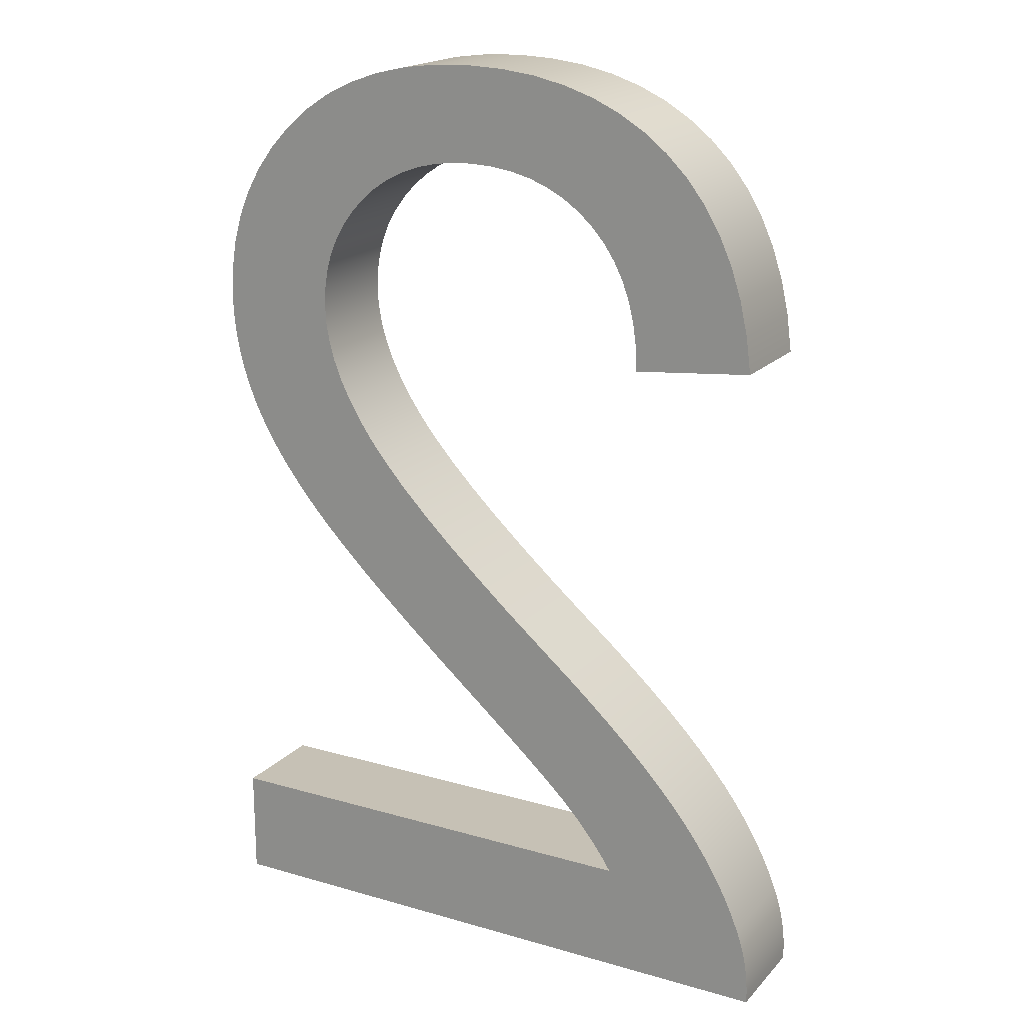
<metadata>
{"format":"obj","ext":"obj","renderer":"f3d","projection":"perspective","resolution":1024,"background":"white","views":[{"elev":18.7,"azim":-145.6,"up":"+Y"}]}
</metadata>
<code>
v  -2.485 -6.484 -0.857
v  -2.4 -6.351 -0.8652
v  -2.339 -6.484 0.6644
v  -2.254 -6.351 0.6562
v  -2.309 -6.217 -0.874
v  -2.163 -6.217 0.6474
v  -2.212 -6.084 -0.8834
v  -2.065 -6.084 0.6381
v  -2.108 -5.951 -0.8933
v  -1.962 -5.951 0.6281
v  -1.998 -5.818 -0.9039
v  -1.852 -5.818 0.6175
v  -1.882 -5.685 -0.9151
v  -1.736 -5.685 0.6063
v  -1.76 -5.553 -0.9269
v  -1.613 -5.553 0.5946
v  -1.612 -5.404 -0.9411
v  -1.466 -5.404 0.5803
v  -1.419 -5.22 -0.9597
v  -1.272 -5.22 0.5617
v  -1.181 -5.002 -0.9827
v  -1.034 -5.002 0.5388
v  -0.8975 -4.751 -1.01
v  -0.7509 -4.751 0.5115
v  -0.569 -4.465 -1.042
v  -0.4225 -4.465 0.4799
v  -0.1955 -4.145 -1.077
v  -0.049 -4.145 0.4439
v  0.2231 -3.791 -1.118
v  0.3696 -3.791 0.4036
v  0.7286 -3.357 -1.167
v  0.8751 -3.357 0.3549
v  1.191 -2.95 -1.211
v  1.338 -2.95 0.3104
v  1.611 -2.571 -1.252
v  1.758 -2.571 0.27
v  1.988 -2.219 -1.288
v  2.135 -2.219 0.2337
v  2.322 -1.895 -1.32
v  2.469 -1.895 0.2015
v  2.614 -1.597 -1.348
v  2.76 -1.597 0.1734
v  2.862 -1.327 -1.372
v  3.009 -1.327 0.1495
v  3.08 -1.073 -1.393
v  3.227 -1.073 0.1285
v  3.28 -0.8215 -1.412
v  3.426 -0.8215 0.1093
v  3.461 -0.5739 -1.43
v  3.607 -0.5739 0.0919
v  3.623 -0.3298 -1.445
v  3.77 -0.3298 0.0762
v  3.767 -0.0892 -1.459
v  3.914 -0.0892 0.0623
v  3.893 0.1479 -1.471
v  4.039 0.1479 0.0502
v  4 0.3815 -1.482
v  4.146 0.3815 0.0399
v  4.091 0.614 -1.49
v  4.237 0.614 0.0312
v  4.168 0.8476 -1.498
v  4.314 0.8476 0.0238
v  4.231 1.082 -1.504
v  4.377 1.082 0.0177
v  4.28 1.318 -1.508
v  4.426 1.318 0.013
v  4.315 1.555 -1.512
v  4.461 1.555 0.0096
v  4.336 1.794 -1.514
v  4.482 1.794 0.0076
v  4.343 2.033 -1.514
v  4.489 2.033 0.0069
v  4.319 2.494 -1.512
v  4.465 2.494 0.0092
v  4.247 2.933 -1.505
v  4.394 2.933 0.0161
v  4.128 3.35 -1.494
v  4.274 3.35 0.0276
v  3.96 3.746 -1.478
v  4.107 3.746 0.0438
v  3.745 4.12 -1.457
v  3.891 4.12 0.0645
v  3.482 4.471 -1.432
v  3.628 4.471 0.0898
v  3.171 4.801 -1.402
v  3.317 4.801 0.1198
v  2.819 5.098 -1.368
v  2.966 5.098 0.1537
v  2.433 5.348 -1.331
v  2.579 5.348 0.1908
v  2.012 5.554 -1.29
v  2.159 5.554 0.2313
v  1.558 5.713 -1.246
v  1.704 5.713 0.2751
v  1.069 5.827 -1.199
v  1.216 5.827 0.3222
v  0.546 5.896 -1.149
v  0.6925 5.896 0.3725
v  -0.0112 5.918 -1.095
v  0.1353 5.918 0.4262
v  -0.5637 5.897 -1.042
v  -0.4171 5.897 0.4794
v  -1.083 5.834 -0.9921
v  -0.9366 5.834 0.5294
v  -1.569 5.728 -0.9452
v  -1.423 5.728 0.5762
v  -2.023 5.581 -0.9016
v  -1.876 5.581 0.6198
v  -2.443 5.391 -0.8611
v  -2.296 5.391 0.6603
v  -2.83 5.159 -0.8238
v  -2.683 5.159 0.6976
v  -3.184 4.885 -0.7897
v  -3.038 4.885 0.7317
v  -3.501 4.57 -0.7592
v  -3.355 4.57 0.7622
v  -3.778 4.217 -0.7326
v  -3.631 4.217 0.7888
v  -4.013 3.826 -0.7099
v  -3.867 3.826 0.8115
v  -4.208 3.397 -0.6912
v  -4.061 3.397 0.8302
v  -4.362 2.929 -0.6764
v  -4.215 2.929 0.8451
v  -4.474 2.423 -0.6655
v  -4.328 2.423 0.8559
v  -4.547 1.879 -0.6586
v  -4.4 1.879 0.8629
v  -2.786 1.704 -0.8281
v  -2.64 1.704 0.6934
v  -2.768 2.067 -0.8298
v  -2.622 2.067 0.6917
v  -2.721 2.407 -0.8344
v  -2.574 2.407 0.6871
v  -2.643 2.724 -0.8418
v  -2.497 2.724 0.6796
v  -2.535 3.017 -0.8522
v  -2.389 3.017 0.6692
v  -2.398 3.287 -0.8655
v  -2.251 3.287 0.656
v  -2.23 3.534 -0.8816
v  -2.084 3.534 0.6398
v  -2.033 3.757 -0.9006
v  -1.886 3.757 0.6208
v  -1.81 3.954 -0.922
v  -1.664 3.954 0.5994
v  -1.567 4.121 -0.9454
v  -1.421 4.121 0.576
v  -1.304 4.257 -0.9708
v  -1.158 4.257 0.5507
v  -1.021 4.363 -0.998
v  -0.8745 4.363 0.5234
v  -0.7174 4.439 -1.027
v  -0.5709 4.439 0.4942
v  -0.3936 4.484 -1.058
v  -0.2471 4.484 0.463
v  -0.0496 4.499 -1.092
v  0.0969 4.499 0.4299
v  0.2765 4.485 -1.123
v  0.423 4.485 0.3985
v  0.5845 4.442 -1.153
v  0.731 4.442 0.3688
v  0.8744 4.37 -1.181
v  1.021 4.37 0.3409
v  1.146 4.27 -1.207
v  1.293 4.27 0.3147
v  1.4 4.141 -1.231
v  1.546 4.141 0.2903
v  1.635 3.983 -1.254
v  1.782 3.983 0.2676
v  1.853 3.797 -1.275
v  1.999 3.797 0.2467
v  2.046 3.59 -1.293
v  2.193 3.59 0.228
v  2.21 3.369 -1.309
v  2.357 3.369 0.2123
v  2.344 3.136 -1.322
v  2.491 3.136 0.1994
v  2.448 2.89 -1.332
v  2.595 2.89 0.1893
v  2.523 2.631 -1.339
v  2.669 2.631 0.1822
v  2.567 2.358 -1.344
v  2.714 2.358 0.1779
v  2.582 2.073 -1.345
v  2.729 2.073 0.1764
v  2.566 1.79 -1.343
v  2.712 1.79 0.178
v  2.517 1.503 -1.339
v  2.663 1.503 0.1827
v  2.435 1.212 -1.331
v  2.582 1.212 0.1906
v  2.321 0.9155 -1.32
v  2.467 0.9155 0.2016
v  2.174 0.6146 -1.306
v  2.321 0.6146 0.2158
v  1.994 0.3091 -1.288
v  2.141 0.3091 0.2331
v  1.782 -0.0011 -1.268
v  1.928 -0.0011 0.2535
v  1.523 -0.3296 -1.243
v  1.67 -0.3296 0.2784
v  1.204 -0.69 -1.212
v  1.351 -0.69 0.3091
v  0.825 -1.082 -1.176
v  0.9715 -1.082 0.3457
v  0.3856 -1.507 -1.133
v  0.5321 -1.507 0.388
v  -0.1139 -1.963 -1.085
v  0.0326 -1.963 0.4361
v  -0.6736 -2.451 -1.032
v  -0.5271 -2.451 0.49
v  -1.294 -2.971 -0.9718
v  -1.147 -2.971 0.5496
v  -1.698 -3.307 -0.9328
v  -1.552 -3.307 0.5886
v  -2.075 -3.632 -0.8965
v  -1.929 -3.632 0.6249
v  -2.424 -3.945 -0.863
v  -2.277 -3.945 0.6585
v  -2.745 -4.247 -0.8321
v  -2.598 -4.247 0.6894
v  -3.037 -4.537 -0.8039
v  -2.891 -4.537 0.7175
v  -3.302 -4.816 -0.7784
v  -3.155 -4.816 0.743
v  -3.539 -5.084 -0.7556
v  -3.392 -5.084 0.7658
v  -3.753 -5.346 -0.735
v  -3.606 -5.346 0.7864
v  -3.949 -5.61 -0.7161
v  -3.803 -5.61 0.8054
v  -4.129 -5.875 -0.6988
v  -3.982 -5.875 0.8226
v  -4.29 -6.141 -0.6832
v  -4.144 -6.141 0.8382
v  -4.435 -6.409 -0.6693
v  -4.288 -6.409 0.8521
v  -4.562 -6.677 -0.6571
v  -4.416 -6.677 0.8644
v  -4.672 -6.947 -0.6465
v  -4.525 -6.947 0.8749
v  -4.73 -7.112 -0.6409
v  -4.583 -7.112 0.8805
v  -4.778 -7.279 -0.6363
v  -4.631 -7.279 0.8852
v  -4.816 -7.448 -0.6326
v  -4.67 -7.448 0.8889
v  -4.845 -7.619 -0.6298
v  -4.699 -7.619 0.8916
v  -4.864 -7.792 -0.628
v  -4.718 -7.792 0.8934
v  -4.873 -7.967 -0.6271
v  -4.727 -7.967 0.8943
v  -4.873 -8.144 -0.6272
v  -4.726 -8.144 0.8943
v  4.365 -8.144 -1.517
v  4.511 -8.144 0.0048
v  4.365 -6.484 -1.517
v  4.511 -6.484 0.0048
v  -2.794 -6.746 0.9276
v  -2.45 -6.206 0.8945
v  -2.354 -6.065 0.8853
v  -2.252 -5.926 0.8754
v  -2.144 -5.786 0.865
v  -2.029 -5.648 0.8539
v  -1.908 -5.51 0.8423
v  -1.781 -5.371 0.83
v  -1.627 -5.216 0.8152
v  -1.429 -5.028 0.7961
v  -1.188 -4.807 0.7729
v  -0.9018 -4.553 0.7454
v  -0.5716 -4.266 0.7136
v  -0.1967 -3.945 0.6775
v  0.2219 -3.591 0.6372
v  0.7254 -3.159 0.5887
v  1.186 -2.754 0.5444
v  1.603 -2.378 0.5043
v  1.976 -2.029 0.4683
v  2.306 -1.708 0.4365
v  2.592 -1.416 0.4089
v  2.835 -1.153 0.3856
v  3.047 -0.9054 0.3652
v  3.24 -0.6622 0.3466
v  3.414 -0.4234 0.3298
v  3.57 -0.1893 0.3148
v  3.708 0.04 0.3015
v  3.827 0.2644 0.2901
v  3.928 0.4844 0.2804
v  4.013 0.7031 0.2721
v  4.085 0.9229 0.2652
v  4.145 1.143 0.2595
v  4.191 1.364 0.2551
v  4.223 1.586 0.2519
v  4.243 1.809 0.25
v  4.249 2.03 0.2494
v  4.227 2.466 0.2516
v  4.16 2.876 0.258
v  4.049 3.263 0.2687
v  3.894 3.629 0.2836
v  3.695 3.975 0.3028
v  3.45 4.302 0.3264
v  3.159 4.61 0.3544
v  2.831 4.886 0.3859
v  2.472 5.12 0.4205
v  2.079 5.311 0.4583
v  1.653 5.461 0.4994
v  1.19 5.569 0.544
v  0.6913 5.634 0.592
v  0.1559 5.656 0.6435
v  -0.3755 5.636 0.6947
v  -0.8723 5.575 0.7425
v  -1.334 5.475 0.787
v  -1.761 5.336 0.8281
v  -2.155 5.158 0.866
v  -2.516 4.942 0.9008
v  -2.845 4.687 0.9325
v  -3.139 4.395 0.9608
v  -3.395 4.068 0.9855
v  -3.615 3.704 1.007
v  -3.797 3.301 1.024
v  -3.942 2.859 1.038
v  -4.05 2.377 1.048
v  -4.085 2.113 1.052
v  -2.866 1.992 0.9345
v  -2.861 2.092 0.934
v  -2.81 2.457 0.9291
v  -2.725 2.801 0.921
v  -2.607 3.123 0.9096
v  -2.455 3.421 0.895
v  -2.269 3.695 0.877
v  -2.05 3.943 0.8559
v  -1.803 4.162 0.8322
v  -1.534 4.346 0.8062
v  -1.242 4.497 0.7782
v  -0.9307 4.614 0.7482
v  -0.5995 4.696 0.7163
v  -0.25 4.745 0.6826
v  0.1179 4.761 0.6472
v  0.4677 4.746 0.6135
v  0.8012 4.699 0.5814
v  1.118 4.621 0.5509
v  1.418 4.51 0.522
v  1.699 4.367 0.495
v  1.96 4.193 0.4698
v  2.201 3.987 0.4467
v  2.414 3.758 0.4261
v  2.596 3.514 0.4086
v  2.745 3.253 0.3942
v  2.862 2.978 0.383
v  2.945 2.688 0.375
v  2.995 2.386 0.3702
v  3.011 2.072 0.3686
v  2.993 1.76 0.3704
v  2.939 1.446 0.3755
v  2.85 1.129 0.3841
v  2.728 0.8102 0.3959
v  2.571 0.4901 0.411
v  2.382 0.168 0.4292
v  2.159 -0.1568 0.4506
v  1.89 -0.4981 0.4765
v  1.563 -0.8684 0.5081
v  1.176 -1.268 0.5453
v  0.7312 -1.698 0.5882
v  0.2267 -2.159 0.6367
v  -0.3371 -2.651 0.691
v  -0.9594 -3.173 0.7509
v  -1.363 -3.508 0.7898
v  -1.736 -3.829 0.8257
v  -2.08 -4.139 0.8589
v  -2.396 -4.436 0.8893
v  -2.684 -4.721 0.917
v  -2.943 -4.994 0.9419
v  -3.173 -5.254 0.9641
v  -3.38 -5.508 0.984
v  -3.57 -5.762 1.002
v  -3.742 -6.017 1.019
v  -3.897 -6.272 1.034
v  -4.035 -6.527 1.047
v  -4.156 -6.783 1.059
v  -4.261 -7.041 1.069
v  -4.314 -7.192 1.074
v  -4.358 -7.345 1.078
v  -4.393 -7.499 1.082
v  -4.419 -7.655 1.084
v  -4.436 -7.813 1.086
v  -4.44 -7.882 1.086
v  4.271 -7.882 0.2473
v  4.271 -6.746 0.2473
g number2
f 1 2 3
f 2 4 3
f 2 5 4
f 5 6 4
f 5 7 6
f 7 8 6
f 7 9 8
f 9 10 8
f 9 11 10
f 11 12 10
f 11 13 12
f 13 14 12
f 13 15 14
f 15 16 14
f 15 17 16
f 17 18 16
f 17 19 18
f 19 20 18
f 19 21 20
f 21 22 20
f 21 23 22
f 23 24 22
f 23 25 24
f 25 26 24
f 25 27 26
f 27 28 26
f 27 29 28
f 29 30 28
f 29 31 30
f 31 32 30
f 31 33 32
f 33 34 32
f 33 35 34
f 35 36 34
f 35 37 36
f 37 38 36
f 37 39 38
f 39 40 38
f 39 41 40
f 41 42 40
f 41 43 42
f 43 44 42
f 43 45 44
f 45 46 44
f 45 47 46
f 47 48 46
f 47 49 48
f 49 50 48
f 49 51 50
f 51 52 50
f 51 53 52
f 53 54 52
f 53 55 54
f 55 56 54
f 55 57 56
f 57 58 56
f 57 59 58
f 59 60 58
f 59 61 60
f 61 62 60
f 61 63 62
f 63 64 62
f 63 65 64
f 65 66 64
f 65 67 66
f 67 68 66
f 67 69 68
f 69 70 68
f 69 71 70
f 71 72 70
f 71 73 72
f 73 74 72
f 73 75 74
f 75 76 74
f 75 77 76
f 77 78 76
f 77 79 78
f 79 80 78
f 79 81 80
f 81 82 80
f 81 83 82
f 83 84 82
f 83 85 84
f 85 86 84
f 85 87 86
f 87 88 86
f 87 89 88
f 89 90 88
f 89 91 90
f 91 92 90
f 91 93 92
f 93 94 92
f 93 95 94
f 95 96 94
f 95 97 96
f 97 98 96
f 97 99 98
f 99 100 98
f 99 101 100
f 101 102 100
f 101 103 102
f 103 104 102
f 103 105 104
f 105 106 104
f 105 107 106
f 107 108 106
f 107 109 108
f 109 110 108
f 109 111 110
f 111 112 110
f 111 113 112
f 113 114 112
f 113 115 114
f 115 116 114
f 115 117 116
f 117 118 116
f 117 119 118
f 119 120 118
f 119 121 120
f 121 122 120
f 121 123 122
f 123 124 122
f 123 125 124
f 125 126 124
f 125 127 126
f 127 128 126
f 127 129 128
f 129 130 128
f 129 131 130
f 131 132 130
f 131 133 132
f 133 134 132
f 133 135 134
f 135 136 134
f 135 137 136
f 137 138 136
f 137 139 138
f 139 140 138
f 139 141 140
f 141 142 140
f 141 143 142
f 143 144 142
f 143 145 144
f 145 146 144
f 145 147 146
f 147 148 146
f 147 149 148
f 149 150 148
f 149 151 150
f 151 152 150
f 151 153 152
f 153 154 152
f 153 155 154
f 155 156 154
f 155 157 156
f 157 158 156
f 157 159 158
f 159 160 158
f 159 161 160
f 161 162 160
f 161 163 162
f 163 164 162
f 163 165 164
f 165 166 164
f 165 167 166
f 167 168 166
f 167 169 168
f 169 170 168
f 169 171 170
f 171 172 170
f 171 173 172
f 173 174 172
f 173 175 174
f 175 176 174
f 175 177 176
f 177 178 176
f 177 179 178
f 179 180 178
f 179 181 180
f 181 182 180
f 181 183 182
f 183 184 182
f 183 185 184
f 185 186 184
f 185 187 186
f 187 188 186
f 187 189 188
f 189 190 188
f 189 191 190
f 191 192 190
f 191 193 192
f 193 194 192
f 193 195 194
f 195 196 194
f 195 197 196
f 197 198 196
f 197 199 198
f 199 200 198
f 199 201 200
f 201 202 200
f 201 203 202
f 203 204 202
f 203 205 204
f 205 206 204
f 205 207 206
f 207 208 206
f 207 209 208
f 209 210 208
f 209 211 210
f 211 212 210
f 211 213 212
f 213 214 212
f 213 215 214
f 215 216 214
f 215 217 216
f 217 218 216
f 217 219 218
f 219 220 218
f 219 221 220
f 221 222 220
f 221 223 222
f 223 224 222
f 223 225 224
f 225 226 224
f 225 227 226
f 227 228 226
f 227 229 228
f 229 230 228
f 229 231 230
f 231 232 230
f 231 233 232
f 233 234 232
f 233 235 234
f 235 236 234
f 235 237 236
f 237 238 236
f 237 239 238
f 239 240 238
f 239 241 240
f 241 242 240
f 241 243 242
f 243 244 242
f 243 245 244
f 245 246 244
f 245 247 246
f 247 248 246
f 247 249 248
f 249 250 248
f 249 251 250
f 251 252 250
f 251 253 252
f 253 254 252
f 253 255 254
f 255 256 254
f 255 257 256
f 257 258 256
f 257 259 258
f 259 260 258
f 259 1 260
f 1 3 260
f 3 4 261
f 4 262 261
f 4 6 262
f 6 263 262
f 6 8 263
f 8 264 263
f 8 10 264
f 10 265 264
f 10 12 265
f 12 266 265
f 12 14 266
f 14 267 266
f 14 16 267
f 16 268 267
f 16 18 268
f 18 269 268
f 18 20 269
f 20 270 269
f 20 22 270
f 22 271 270
f 22 24 271
f 24 272 271
f 24 26 272
f 26 273 272
f 26 28 273
f 28 274 273
f 28 30 274
f 30 275 274
f 30 32 275
f 32 276 275
f 32 34 276
f 34 277 276
f 34 36 277
f 36 278 277
f 36 38 278
f 38 279 278
f 38 40 279
f 40 280 279
f 40 42 280
f 42 281 280
f 42 44 281
f 44 282 281
f 44 46 282
f 46 283 282
f 46 48 283
f 48 284 283
f 48 50 284
f 50 285 284
f 50 52 285
f 52 286 285
f 52 54 286
f 54 287 286
f 54 56 287
f 56 288 287
f 56 58 288
f 58 289 288
f 58 60 289
f 60 290 289
f 60 62 290
f 62 291 290
f 62 64 291
f 64 292 291
f 64 66 292
f 66 293 292
f 66 68 293
f 68 294 293
f 68 70 294
f 70 295 294
f 70 72 295
f 72 296 295
f 72 74 296
f 74 297 296
f 74 76 297
f 76 298 297
f 76 78 298
f 78 299 298
f 78 80 299
f 80 300 299
f 80 82 300
f 82 301 300
f 82 84 301
f 84 302 301
f 84 86 302
f 86 303 302
f 86 88 303
f 88 304 303
f 88 90 304
f 90 305 304
f 90 92 305
f 92 306 305
f 92 94 306
f 94 307 306
f 94 96 307
f 96 308 307
f 96 98 308
f 98 309 308
f 98 100 309
f 100 310 309
f 100 102 310
f 102 311 310
f 102 104 311
f 104 312 311
f 104 106 312
f 106 313 312
f 106 108 313
f 108 314 313
f 108 110 314
f 110 315 314
f 110 112 315
f 112 316 315
f 112 114 316
f 114 317 316
f 114 116 317
f 116 318 317
f 116 118 318
f 118 319 318
f 118 120 319
f 120 320 319
f 120 122 320
f 122 321 320
f 122 124 321
f 124 322 321
f 124 126 322
f 126 323 322
f 126 128 323
f 128 324 323
f 128 130 324
f 130 325 324
f 130 132 325
f 132 326 325
f 132 134 326
f 134 327 326
f 134 136 327
f 136 328 327
f 136 138 328
f 138 329 328
f 138 140 329
f 140 330 329
f 140 142 330
f 142 331 330
f 142 144 331
f 144 332 331
f 144 146 332
f 146 333 332
f 146 148 333
f 148 334 333
f 148 150 334
f 150 335 334
f 150 152 335
f 152 336 335
f 152 154 336
f 154 337 336
f 154 156 337
f 156 338 337
f 156 158 338
f 158 339 338
f 158 160 339
f 160 340 339
f 160 162 340
f 162 341 340
f 162 164 341
f 164 342 341
f 164 166 342
f 166 343 342
f 166 168 343
f 168 344 343
f 168 170 344
f 170 345 344
f 170 172 345
f 172 346 345
f 172 174 346
f 174 347 346
f 174 176 347
f 176 348 347
f 176 178 348
f 178 349 348
f 178 180 349
f 180 350 349
f 180 182 350
f 182 351 350
f 182 184 351
f 184 352 351
f 184 186 352
f 186 353 352
f 186 188 353
f 188 354 353
f 188 190 354
f 190 355 354
f 190 192 355
f 192 356 355
f 192 194 356
f 194 357 356
f 194 196 357
f 196 358 357
f 196 198 358
f 198 359 358
f 198 200 359
f 200 360 359
f 200 202 360
f 202 361 360
f 202 204 361
f 204 362 361
f 204 206 362
f 206 363 362
f 206 208 363
f 208 364 363
f 208 210 364
f 210 365 364
f 210 212 365
f 212 366 365
f 212 214 366
f 214 367 366
f 214 216 367
f 216 368 367
f 216 218 368
f 218 369 368
f 218 220 369
f 220 370 369
f 220 222 370
f 222 371 370
f 222 224 371
f 224 372 371
f 224 226 372
f 226 373 372
f 226 228 373
f 228 374 373
f 228 230 374
f 230 375 374
f 230 232 375
f 232 376 375
f 232 234 376
f 234 377 376
f 234 236 377
f 236 378 377
f 236 238 378
f 238 379 378
f 238 240 379
f 240 380 379
f 240 242 380
f 242 381 380
f 242 244 381
f 244 382 381
f 244 246 382
f 246 383 382
f 246 248 383
f 248 384 383
f 248 250 384
f 250 385 384
f 250 252 385
f 252 386 385
f 252 254 386
f 254 387 386
f 254 256 387
f 256 258 387
f 258 388 387
f 258 260 388
f 260 389 388
f 260 3 389
f 3 261 389
f 386 387 388
f 385 386 388
f 384 385 388
f 383 384 388
f 382 383 388
f 381 382 388
f 380 381 388
f 380 388 389
f 380 389 261
f 379 380 261
f 378 379 261
f 377 378 261
f 377 261 262
f 376 377 262
f 375 376 262
f 324 325 326
f 323 324 326
f 323 326 327
f 322 323 327
f 322 327 328
f 321 322 328
f 321 328 329
f 320 321 329
f 320 329 330
f 319 320 330
f 318 319 330
f 318 330 331
f 317 318 331
f 317 331 332
f 316 317 332
f 316 332 333
f 315 316 333
f 315 333 334
f 314 315 334
f 314 334 335
f 313 314 335
f 313 335 336
f 312 313 336
f 312 336 337
f 311 312 337
f 311 337 338
f 310 311 338
f 310 338 339
f 374 375 262
f 374 262 263
f 374 263 264
f 373 374 264
f 373 264 265
f 373 265 266
f 372 373 266
f 372 266 267
f 372 267 268
f 371 372 268
f 371 268 269
f 370 371 269
f 370 269 270
f 370 270 271
f 369 370 271
f 369 271 272
f 368 369 272
f 368 272 273
f 367 368 273
f 367 273 274
f 366 367 274
f 366 274 275
f 366 275 276
f 365 366 276
f 365 276 277
f 364 365 277
f 364 277 278
f 363 364 278
f 363 278 279
f 362 363 279
f 362 279 280
f 362 280 281
f 361 362 281
f 361 281 282
f 360 361 282
f 360 282 283
f 360 283 284
f 359 360 284
f 359 284 285
f 358 359 285
f 358 285 286
f 358 286 287
f 357 358 287
f 357 287 288
f 357 288 289
f 356 357 289
f 356 289 290
f 356 290 291
f 355 356 291
f 355 291 292
f 355 292 293
f 354 355 293
f 354 293 294
f 354 294 295
f 353 354 295
f 353 295 296
f 353 296 297
f 352 353 297
f 352 297 298
f 351 352 298
f 351 298 299
f 350 351 299
f 350 299 300
f 349 350 300
f 349 300 301
f 348 349 301
f 348 301 302
f 347 348 302
f 347 302 303
f 346 347 303
f 346 303 304
f 345 346 304
f 345 304 305
f 344 345 305
f 344 305 306
f 343 344 306
f 343 306 307
f 342 343 307
f 342 307 308
f 341 342 308
f 341 308 309
f 340 341 309
f 340 309 310
f 340 310 339
f 127 131 129
f 125 131 127
f 125 133 131
f 123 133 125
f 123 135 133
f 121 135 123
f 121 137 135
f 119 137 121
f 117 137 119
f 117 139 137
f 115 139 117
f 115 141 139
f 113 141 115
f 113 143 141
f 111 143 113
f 111 145 143
f 109 145 111
f 109 147 145
f 107 147 109
f 107 149 147
f 105 149 107
f 105 151 149
f 103 151 105
f 103 153 151
f 101 153 103
f 101 155 153
f 99 155 101
f 99 157 155
f 97 157 99
f 97 159 157
f 97 161 159
f 95 161 97
f 95 163 161
f 93 163 95
f 93 165 163
f 91 165 93
f 91 167 165
f 89 167 91
f 89 169 167
f 87 169 89
f 87 171 169
f 85 171 87
f 85 173 171
f 83 173 85
f 83 175 173
f 81 175 83
f 81 177 175
f 79 177 81
f 79 179 177
f 77 179 79
f 77 181 179
f 75 181 77
f 73 181 75
f 73 183 181
f 71 183 73
f 71 185 183
f 69 185 71
f 69 187 185
f 67 187 69
f 65 187 67
f 65 189 187
f 63 189 65
f 61 189 63
f 61 191 189
f 59 191 61
f 57 191 59
f 57 193 191
f 55 193 57
f 53 193 55
f 53 195 193
f 51 195 53
f 51 197 195
f 49 197 51
f 47 197 49
f 47 199 197
f 45 199 47
f 43 199 45
f 43 201 199
f 41 201 43
f 41 203 201
f 39 203 41
f 39 205 203
f 37 205 39
f 35 205 37
f 35 207 205
f 33 207 35
f 33 209 207
f 31 209 33
f 31 211 209
f 29 211 31
f 29 213 211
f 27 213 29
f 25 213 27
f 25 215 213
f 23 215 25
f 23 217 215
f 21 217 23
f 21 219 217
f 19 219 21
f 19 221 219
f 17 221 19
f 17 223 221
f 15 223 17
f 13 223 15
f 13 225 223
f 11 225 13
f 9 225 11
f 9 227 225
f 7 227 9
f 257 1 259
f 255 1 257
f 253 1 255
f 251 1 253
f 249 1 251
f 247 1 249
f 245 1 247
f 243 1 245
f 241 1 243
f 239 1 241
f 237 1 239
f 235 1 237
f 233 1 235
f 231 1 233
f 229 1 231
f 229 2 1
f 227 2 229
f 227 5 2
f 7 5 227

</code>
